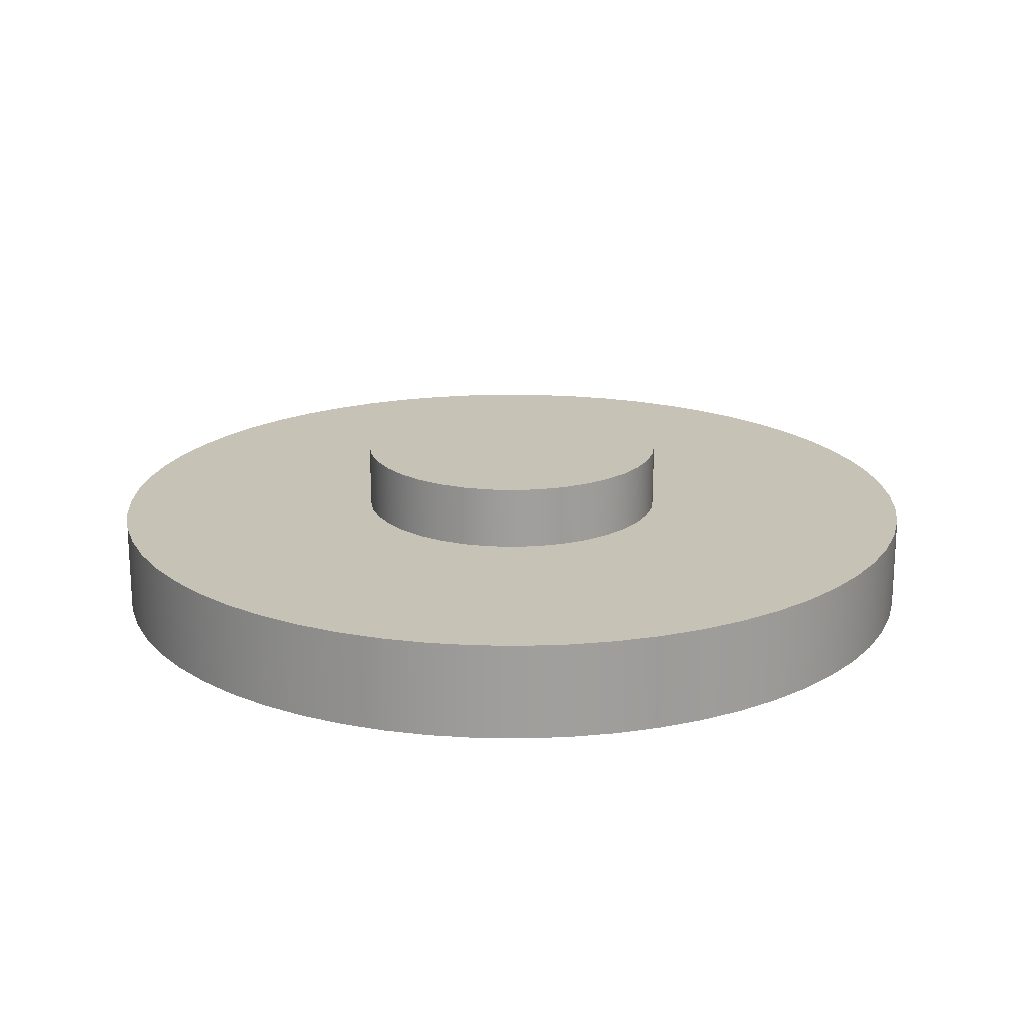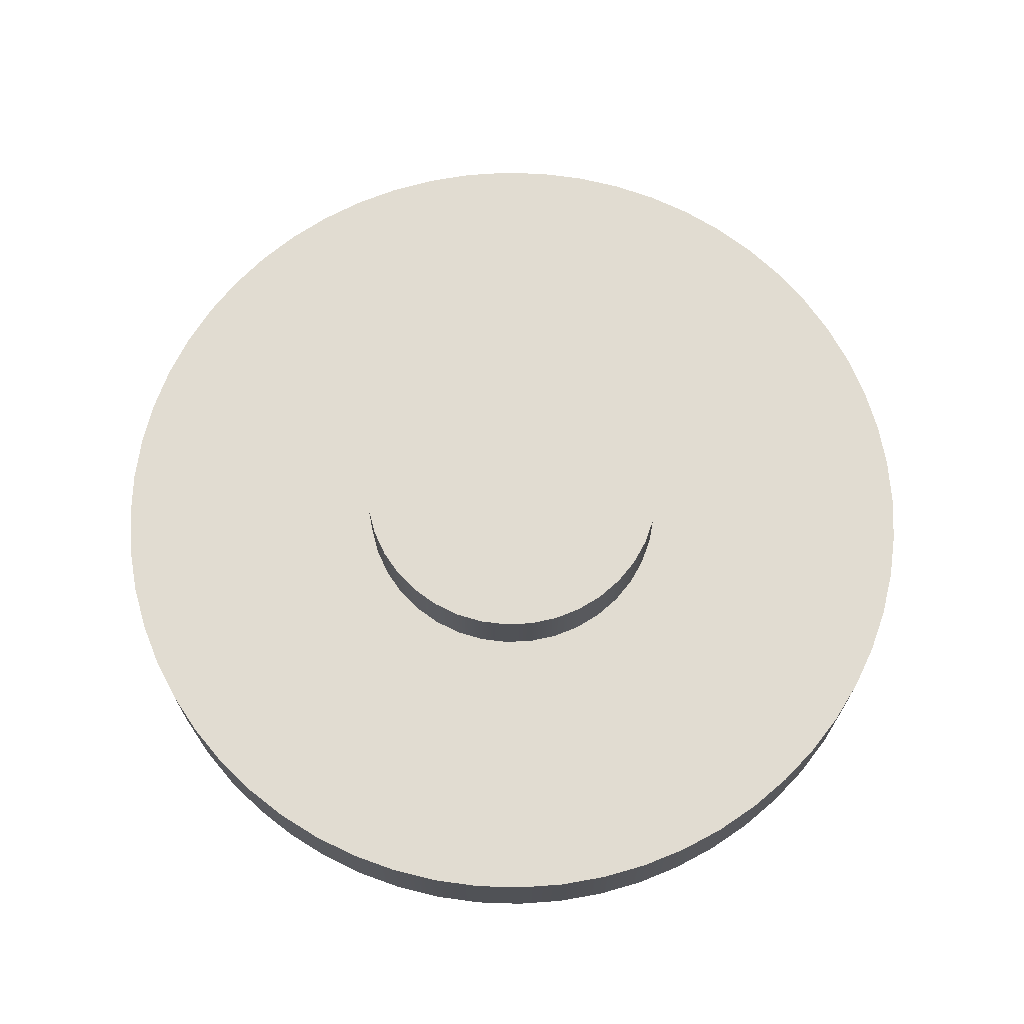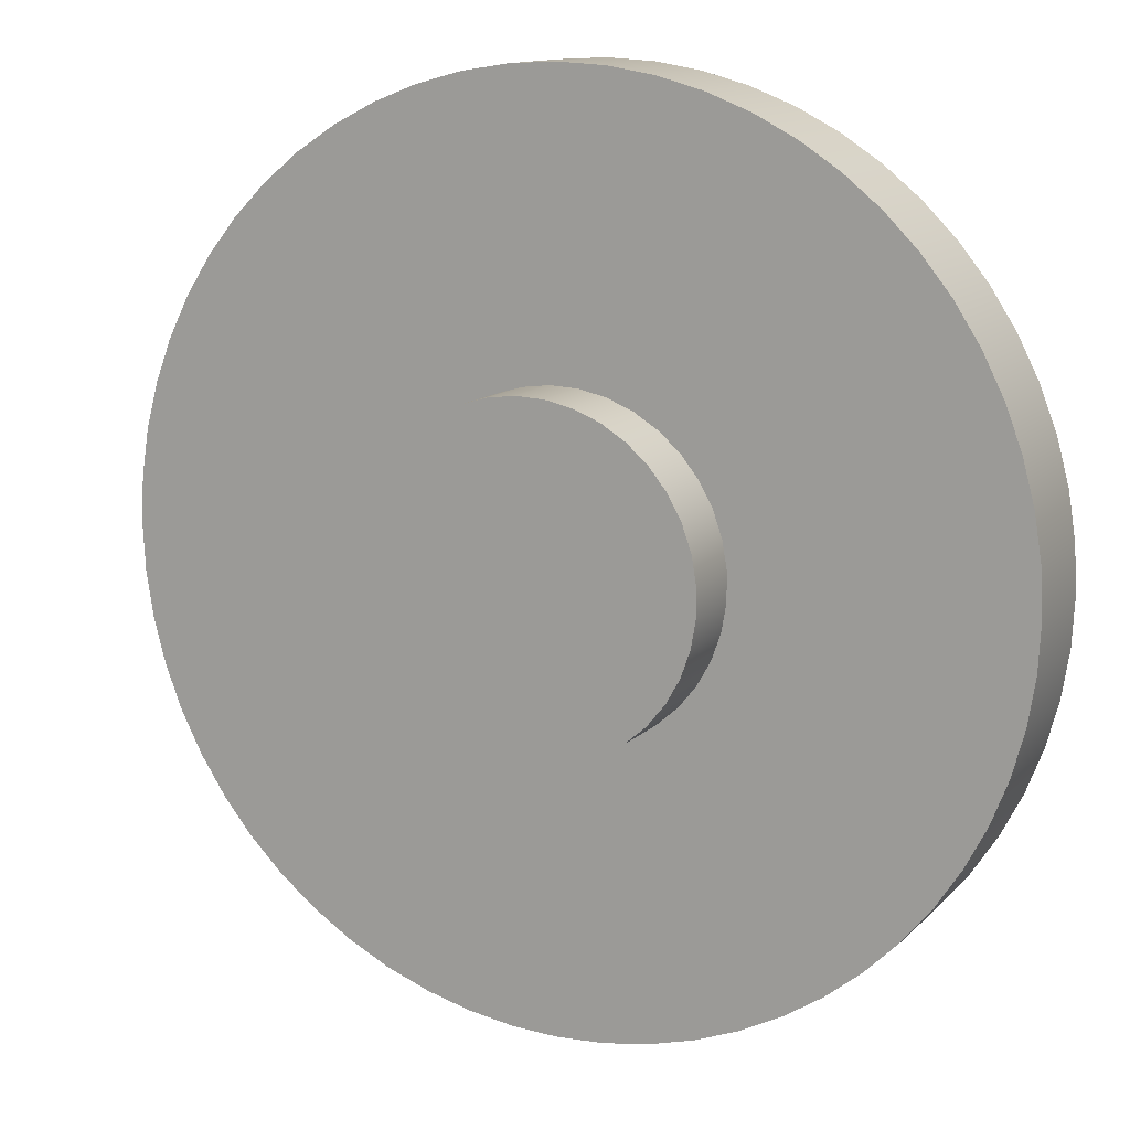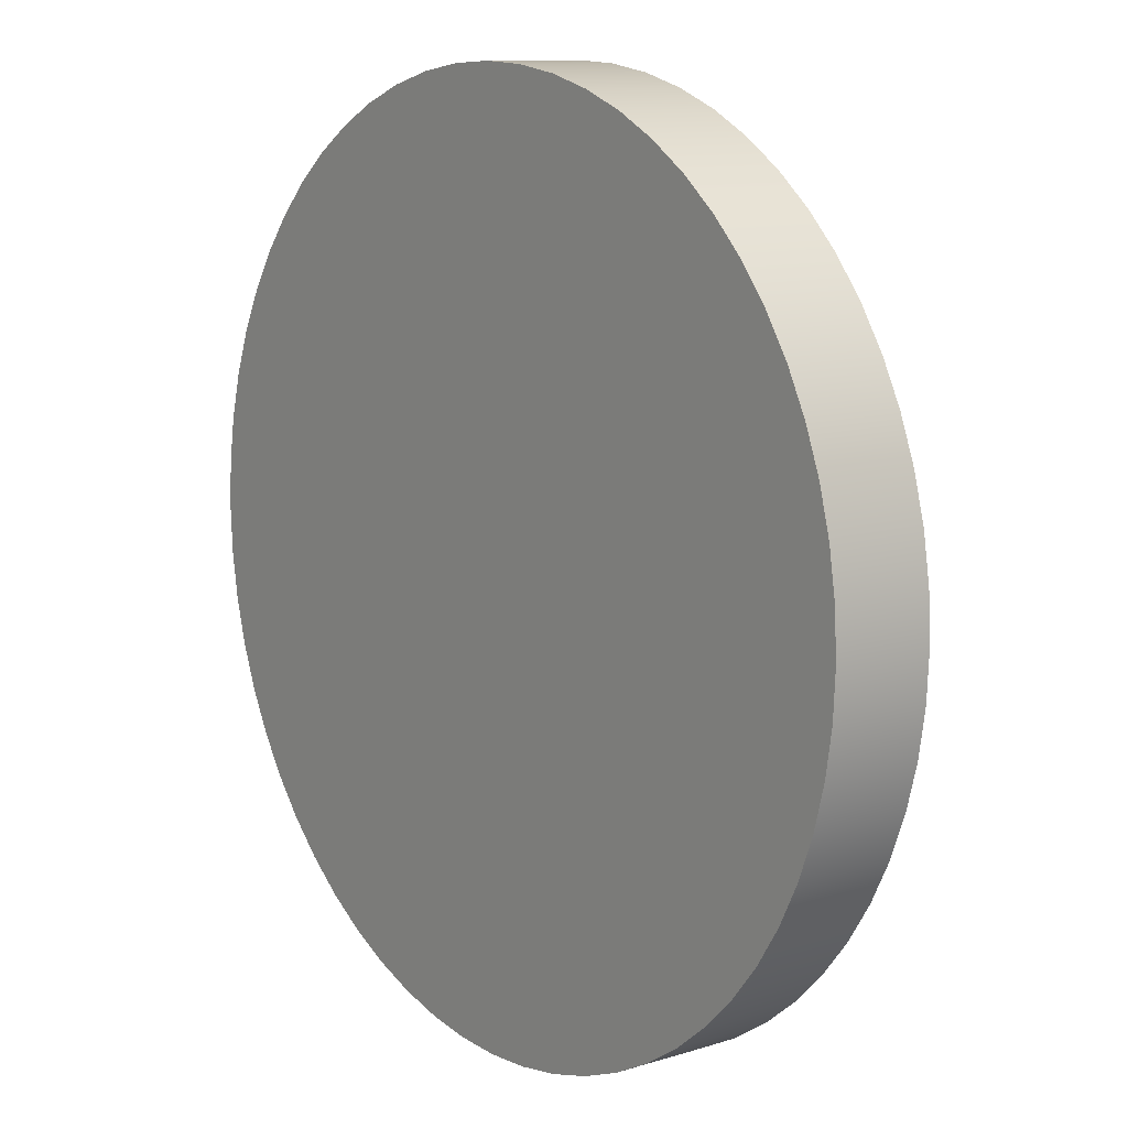
<metadata>
{"format":"obj","ext":"obj","renderer":"f3d","projection":"perspective","resolution":1024,"background":"white","views":[{"elev":19.1,"azim":40.7,"up":"+Y"},{"elev":69.2,"azim":-151.1,"up":"+Y"},{"elev":12.7,"azim":-153.7,"up":"+Z"},{"elev":10.9,"azim":52.6,"up":"+Z"}]}
</metadata>
<code>
v 0.635 0.635 -7.777e-17
v 0.6259 0.635 0.1073
v 0.5987 0.635 0.2115
v 0.5544 0.635 0.3097
v 0.4941 0.635 0.3989
v 0.4195 0.635 0.4767
v 0.3329 0.635 0.5407
v 0.2368 0.635 0.5892
v 0.1338 0.635 0.6207
v 0.02695 0.635 0.6344
v -0.08066 0.635 0.6299
v -0.1859 0.635 0.6072
v -0.2859 0.635 0.567
v -0.3776 0.635 0.5105
v -0.4584 0.635 0.4394
v -0.5261 0.635 0.3556
v -0.5786 0.635 0.2616
v -0.6145 0.635 0.16
v -0.6327 0.635 0.05385
v -0.6327 0.635 -0.05385
v -0.6145 0.635 -0.16
v -0.5786 0.635 -0.2616
v -0.5261 0.635 -0.3556
v -0.4584 0.635 -0.4394
v -0.3776 0.635 -0.5105
v -0.2859 0.635 -0.567
v -0.1859 0.635 -0.6072
v -0.08066 0.635 -0.6299
v 0.02695 0.635 -0.6344
v 0.1338 0.635 -0.6207
v 0.2368 0.635 -0.5892
v 0.3329 0.635 -0.5407
v 0.4195 0.635 -0.4767
v 0.4941 0.635 -0.3989
v 0.5544 0.635 -0.3097
v 0.5987 0.635 -0.2115
v 0.6259 0.635 -0.1073
v 0.635 0.381 -7.777e-17
v 0.6259 0.381 -0.1073
v 0.5987 0.381 -0.2115
v 0.5544 0.381 -0.3097
v 0.4941 0.381 -0.3989
v 0.4195 0.381 -0.4767
v 0.3329 0.381 -0.5407
v 0.2368 0.381 -0.5892
v 0.1338 0.381 -0.6207
v 0.02695 0.381 -0.6344
v -0.08066 0.381 -0.6299
v -0.1859 0.381 -0.6072
v -0.2859 0.381 -0.567
v -0.3776 0.381 -0.5105
v -0.4584 0.381 -0.4394
v -0.5261 0.381 -0.3556
v -0.5786 0.381 -0.2616
v -0.6145 0.381 -0.16
v -0.6327 0.381 -0.05385
v -0.6327 0.381 0.05385
v -0.6145 0.381 0.16
v -0.5786 0.381 0.2616
v -0.5261 0.381 0.3556
v -0.4584 0.381 0.4394
v -0.3776 0.381 0.5105
v -0.2859 0.381 0.567
v -0.1859 0.381 0.6072
v -0.08066 0.381 0.6299
v 0.02695 0.381 0.6344
v 0.1338 0.381 0.6207
v 0.2368 0.381 0.5892
v 0.3329 0.381 0.5407
v 0.4195 0.381 0.4767
v 0.4941 0.381 0.3989
v 0.5544 0.381 0.3097
v 0.5987 0.381 0.2115
v 0.6259 0.381 0.1073
v 0.635 0.381 -7.777e-17
v 0.635 0.635 -7.777e-17
v 0.635 0.635 -7.777e-17
v 0.6259 0.635 -0.1073
v 0.5987 0.635 -0.2115
v 0.5544 0.635 -0.3097
v 0.4941 0.635 -0.3989
v 0.4195 0.635 -0.4767
v 0.3329 0.635 -0.5407
v 0.2368 0.635 -0.5892
v 0.1338 0.635 -0.6207
v 0.02695 0.635 -0.6344
v -0.08066 0.635 -0.6299
v -0.1859 0.635 -0.6072
v -0.2859 0.635 -0.567
v -0.3776 0.635 -0.5105
v -0.4584 0.635 -0.4394
v -0.5261 0.635 -0.3556
v -0.5786 0.635 -0.2616
v -0.6145 0.635 -0.16
v -0.6327 0.635 -0.05385
v -0.6327 0.635 0.05385
v -0.6145 0.635 0.16
v -0.5786 0.635 0.2616
v -0.5261 0.635 0.3556
v -0.4584 0.635 0.4394
v -0.3776 0.635 0.5105
v -0.2859 0.635 0.567
v -0.1859 0.635 0.6072
v -0.08066 0.635 0.6299
v 0.02695 0.635 0.6344
v 0.1338 0.635 0.6207
v 0.2368 0.635 0.5892
v 0.3329 0.635 0.5407
v 0.4195 0.635 0.4767
v 0.4941 0.635 0.3989
v 0.5544 0.635 0.3097
v 0.5987 0.635 0.2115
v 0.6259 0.635 0.1073
v -1.714 0.381 2.1e-16
v -1.705 0.381 -0.1792
v -1.677 0.381 -0.3565
v -1.631 0.381 -0.5298
v -1.566 0.381 -0.6973
v -1.485 0.381 -0.8572
v -1.387 0.381 -1.008
v -1.274 0.381 -1.147
v -1.147 0.381 -1.274
v -1.008 0.381 -1.387
v -0.8572 0.381 -1.485
v -0.6973 0.381 -1.566
v -0.5298 0.381 -1.631
v -0.3565 0.381 -1.677
v -0.1792 0.381 -1.705
v 1.05e-16 0.381 -1.714
v 0.1792 0.381 -1.705
v 0.3565 0.381 -1.677
v 0.5298 0.381 -1.631
v 0.6973 0.381 -1.566
v 0.8572 0.381 -1.485
v 1.008 0.381 -1.387
v 1.147 0.381 -1.274
v 1.274 0.381 -1.147
v 1.387 0.381 -1.008
v 1.485 0.381 -0.8572
v 1.566 0.381 -0.6973
v 1.631 0.381 -0.5298
v 1.677 0.381 -0.3565
v 1.705 0.381 -0.1792
v 1.714 0.381 0
v 1.705 0.381 0.1792
v 1.677 0.381 0.3565
v 1.631 0.381 0.5298
v 1.566 0.381 0.6973
v 1.485 0.381 0.8572
v 1.387 0.381 1.008
v 1.274 0.381 1.147
v 1.147 0.381 1.274
v 1.008 0.381 1.387
v 0.8572 0.381 1.485
v 0.6973 0.381 1.566
v 0.5298 0.381 1.631
v 0.3565 0.381 1.677
v 0.1792 0.381 1.705
v 1.05e-16 0.381 1.714
v -0.1792 0.381 1.705
v -0.3565 0.381 1.677
v -0.5298 0.381 1.631
v -0.6973 0.381 1.566
v -0.8572 0.381 1.485
v -1.008 0.381 1.387
v -1.147 0.381 1.274
v -1.274 0.381 1.147
v -1.387 0.381 1.008
v -1.485 0.381 0.8572
v -1.566 0.381 0.6973
v -1.631 0.381 0.5298
v -1.677 0.381 0.3565
v -1.705 0.381 0.1792
v -1.714 0 2.1e-16
v -1.705 0 0.1792
v -1.677 0 0.3565
v -1.631 0 0.5298
v -1.566 0 0.6973
v -1.485 0 0.8572
v -1.387 0 1.008
v -1.274 0 1.147
v -1.147 0 1.274
v -1.008 0 1.387
v -0.8572 0 1.485
v -0.6973 0 1.566
v -0.5298 0 1.631
v -0.3565 0 1.677
v -0.1792 0 1.705
v 1.05e-16 0 1.714
v 0.1792 0 1.705
v 0.3565 0 1.677
v 0.5298 0 1.631
v 0.6973 0 1.566
v 0.8572 0 1.485
v 1.008 0 1.387
v 1.147 0 1.274
v 1.274 0 1.147
v 1.387 0 1.008
v 1.485 0 0.8572
v 1.566 0 0.6973
v 1.631 0 0.5298
v 1.677 0 0.3565
v 1.705 0 0.1792
v 1.714 0 0
v 1.705 0 -0.1792
v 1.677 0 -0.3565
v 1.631 0 -0.5298
v 1.566 0 -0.6973
v 1.485 0 -0.8572
v 1.387 0 -1.008
v 1.274 0 -1.147
v 1.147 0 -1.274
v 1.008 0 -1.387
v 0.8572 0 -1.485
v 0.6973 0 -1.566
v 0.5298 0 -1.631
v 0.3565 0 -1.677
v 0.1792 0 -1.705
v 1.05e-16 0 -1.714
v -0.1792 0 -1.705
v -0.3565 0 -1.677
v -0.5298 0 -1.631
v -0.6973 0 -1.566
v -0.8572 0 -1.485
v -1.008 0 -1.387
v -1.147 0 -1.274
v -1.274 0 -1.147
v -1.387 0 -1.008
v -1.485 0 -0.8572
v -1.566 0 -0.6973
v -1.631 0 -0.5298
v -1.677 0 -0.3565
v -1.705 0 -0.1792
v -1.714 0 2.1e-16
v -1.714 0.381 2.1e-16
v 0.635 0.381 -7.777e-17
v 0.6259 0.381 0.1073
v 0.5987 0.381 0.2115
v 0.5544 0.381 0.3097
v 0.4941 0.381 0.3989
v 0.4195 0.381 0.4767
v 0.3329 0.381 0.5407
v 0.2368 0.381 0.5892
v 0.1338 0.381 0.6207
v 0.02695 0.381 0.6344
v -0.08066 0.381 0.6299
v -0.1859 0.381 0.6072
v -0.2859 0.381 0.567
v -0.3776 0.381 0.5105
v -0.4584 0.381 0.4394
v -0.5261 0.381 0.3556
v -0.5786 0.381 0.2616
v -0.6145 0.381 0.16
v -0.6327 0.381 0.05385
v -0.6327 0.381 -0.05385
v -0.6145 0.381 -0.16
v -0.5786 0.381 -0.2616
v -0.5261 0.381 -0.3556
v -0.4584 0.381 -0.4394
v -0.3776 0.381 -0.5105
v -0.2859 0.381 -0.567
v -0.1859 0.381 -0.6072
v -0.08066 0.381 -0.6299
v 0.02695 0.381 -0.6344
v 0.1338 0.381 -0.6207
v 0.2368 0.381 -0.5892
v 0.3329 0.381 -0.5407
v 0.4195 0.381 -0.4767
v 0.4941 0.381 -0.3989
v 0.5544 0.381 -0.3097
v 0.5987 0.381 -0.2115
v 0.6259 0.381 -0.1073
v -1.714 0.381 2.1e-16
v -1.705 0.381 0.1792
v -1.677 0.381 0.3565
v -1.631 0.381 0.5298
v -1.566 0.381 0.6973
v -1.485 0.381 0.8572
v -1.387 0.381 1.008
v -1.274 0.381 1.147
v -1.147 0.381 1.274
v -1.008 0.381 1.387
v -0.8572 0.381 1.485
v -0.6973 0.381 1.566
v -0.5298 0.381 1.631
v -0.3565 0.381 1.677
v -0.1792 0.381 1.705
v 1.05e-16 0.381 1.714
v 0.1792 0.381 1.705
v 0.3565 0.381 1.677
v 0.5298 0.381 1.631
v 0.6973 0.381 1.566
v 0.8572 0.381 1.485
v 1.008 0.381 1.387
v 1.147 0.381 1.274
v 1.274 0.381 1.147
v 1.387 0.381 1.008
v 1.485 0.381 0.8572
v 1.566 0.381 0.6973
v 1.631 0.381 0.5298
v 1.677 0.381 0.3565
v 1.705 0.381 0.1792
v 1.714 0.381 0
v 1.705 0.381 -0.1792
v 1.677 0.381 -0.3565
v 1.631 0.381 -0.5298
v 1.566 0.381 -0.6973
v 1.485 0.381 -0.8572
v 1.387 0.381 -1.008
v 1.274 0.381 -1.147
v 1.147 0.381 -1.274
v 1.008 0.381 -1.387
v 0.8572 0.381 -1.485
v 0.6973 0.381 -1.566
v 0.5298 0.381 -1.631
v 0.3565 0.381 -1.677
v 0.1792 0.381 -1.705
v 1.05e-16 0.381 -1.714
v -0.1792 0.381 -1.705
v -0.3565 0.381 -1.677
v -0.5298 0.381 -1.631
v -0.6973 0.381 -1.566
v -0.8572 0.381 -1.485
v -1.008 0.381 -1.387
v -1.147 0.381 -1.274
v -1.274 0.381 -1.147
v -1.387 0.381 -1.008
v -1.485 0.381 -0.8572
v -1.566 0.381 -0.6973
v -1.631 0.381 -0.5298
v -1.677 0.381 -0.3565
v -1.705 0.381 -0.1792
v -1.714 0 2.1e-16
v -1.705 0 -0.1792
v -1.677 0 -0.3565
v -1.631 0 -0.5298
v -1.566 0 -0.6973
v -1.485 0 -0.8572
v -1.387 0 -1.008
v -1.274 0 -1.147
v -1.147 0 -1.274
v -1.008 0 -1.387
v -0.8572 0 -1.485
v -0.6973 0 -1.566
v -0.5298 0 -1.631
v -0.3565 0 -1.677
v -0.1792 0 -1.705
v 1.05e-16 0 -1.714
v 0.1792 0 -1.705
v 0.3565 0 -1.677
v 0.5298 0 -1.631
v 0.6973 0 -1.566
v 0.8572 0 -1.485
v 1.008 0 -1.387
v 1.147 0 -1.274
v 1.274 0 -1.147
v 1.387 0 -1.008
v 1.485 0 -0.8572
v 1.566 0 -0.6973
v 1.631 0 -0.5298
v 1.677 0 -0.3565
v 1.705 0 -0.1792
v 1.714 0 0
v 1.705 0 0.1792
v 1.677 0 0.3565
v 1.631 0 0.5298
v 1.566 0 0.6973
v 1.485 0 0.8572
v 1.387 0 1.008
v 1.274 0 1.147
v 1.147 0 1.274
v 1.008 0 1.387
v 0.8572 0 1.485
v 0.6973 0 1.566
v 0.5298 0 1.631
v 0.3565 0 1.677
v 0.1792 0 1.705
v 1.05e-16 0 1.714
v -0.1792 0 1.705
v -0.3565 0 1.677
v -0.5298 0 1.631
v -0.6973 0 1.566
v -0.8572 0 1.485
v -1.008 0 1.387
v -1.147 0 1.274
v -1.274 0 1.147
v -1.387 0 1.008
v -1.485 0 0.8572
v -1.566 0 0.6973
v -1.631 0 0.5298
v -1.677 0 0.3565
v -1.705 0 0.1792
g 09e7b81c-e2cc-11ea-8355-54bf646e7e1f
f 2 74 1
f 1 74 75
f 76 38 37
f 37 38 39
f 37 39 36
f 36 39 40
f 36 40 35
f 35 40 41
f 35 41 34
f 34 41 42
f 34 42 33
f 33 42 43
f 33 43 32
f 32 43 44
f 32 44 31
f 31 44 45
f 31 45 30
f 30 45 46
f 30 46 29
f 29 46 47
f 29 47 28
f 28 47 48
f 28 48 27
f 27 48 49
f 27 49 26
f 26 49 50
f 26 50 25
f 25 50 51
f 25 51 24
f 24 51 52
f 24 52 23
f 23 52 53
f 23 53 22
f 22 53 54
f 22 54 21
f 21 54 55
f 21 55 20
f 20 55 56
f 20 56 19
f 19 56 57
f 19 57 18
f 18 57 58
f 18 58 17
f 17 58 59
f 17 59 16
f 16 59 60
f 16 60 15
f 15 60 61
f 15 61 14
f 14 61 62
f 14 62 13
f 13 62 63
f 13 63 12
f 12 63 64
f 12 64 11
f 11 64 65
f 11 65 10
f 10 65 66
f 10 66 9
f 9 66 67
f 9 67 8
f 8 67 68
f 8 68 7
f 7 68 69
f 7 69 6
f 6 69 70
f 6 70 5
f 5 70 71
f 5 71 4
f 4 71 72
f 4 72 3
f 3 72 73
f 3 73 2
f 2 73 74
g 09e9b312-e2cc-11ea-aead-54bf646e7e1f
f 78 95 77
f 77 95 96
f 77 96 113
f 113 96 97
f 113 97 112
f 112 97 98
f 112 98 111
f 111 98 99
f 111 99 110
f 110 99 100
f 110 100 109
f 109 100 101
f 109 101 108
f 108 101 102
f 108 102 107
f 107 102 103
f 107 103 106
f 106 103 104
f 106 104 105
f 95 78 94
f 94 78 79
f 94 79 93
f 93 79 80
f 93 80 92
f 92 80 81
f 92 81 91
f 91 81 82
f 91 82 90
f 90 82 83
f 90 83 89
f 89 83 84
f 89 84 88
f 88 84 85
f 88 85 87
f 87 85 86
g 09848ea6-e2cc-11ea-8993-54bf646e7e1f
f 115 233 114
f 114 233 234
f 235 174 173
f 173 174 175
f 173 175 172
f 172 175 176
f 172 176 171
f 171 176 177
f 171 177 170
f 170 177 178
f 170 178 169
f 169 178 179
f 169 179 168
f 168 179 180
f 168 180 167
f 167 180 181
f 167 181 166
f 166 181 182
f 166 182 165
f 165 182 183
f 165 183 164
f 164 183 184
f 164 184 163
f 163 184 185
f 163 185 162
f 162 185 186
f 162 186 161
f 161 186 187
f 161 187 160
f 160 187 188
f 160 188 159
f 159 188 189
f 159 189 158
f 158 189 190
f 158 190 157
f 157 190 191
f 157 191 156
f 156 191 192
f 156 192 155
f 155 192 193
f 155 193 154
f 154 193 194
f 154 194 153
f 153 194 195
f 153 195 152
f 152 195 196
f 152 196 151
f 151 196 197
f 151 197 150
f 150 197 198
f 150 198 149
f 149 198 199
f 149 199 148
f 148 199 200
f 148 200 147
f 147 200 201
f 147 201 146
f 146 201 202
f 146 202 145
f 145 202 203
f 145 203 144
f 144 203 204
f 144 204 143
f 143 204 205
f 143 205 142
f 142 205 206
f 142 206 141
f 141 206 207
f 141 207 140
f 140 207 208
f 140 208 139
f 139 208 209
f 139 209 138
f 138 209 210
f 138 210 137
f 137 210 211
f 137 211 136
f 136 211 212
f 136 212 135
f 135 212 213
f 135 213 134
f 134 213 214
f 134 214 133
f 133 214 215
f 133 215 132
f 132 215 216
f 132 216 131
f 131 216 217
f 131 217 130
f 130 217 218
f 130 218 129
f 129 218 219
f 129 219 128
f 128 219 220
f 128 220 127
f 127 220 221
f 127 221 126
f 126 221 222
f 126 222 125
f 125 222 223
f 125 223 124
f 124 223 224
f 124 224 123
f 123 224 225
f 123 225 122
f 122 225 226
f 122 226 121
f 121 226 227
f 121 227 120
f 120 227 228
f 120 228 119
f 119 228 229
f 119 229 118
f 118 229 230
f 118 230 117
f 117 230 231
f 117 231 116
f 116 231 232
f 116 232 115
f 115 232 233
g 0986d78a-e2cc-11ea-944a-54bf646e7e1f
f 237 302 236
f 236 302 303
f 236 303 304
f 302 237 301
f 301 237 238
f 301 238 300
f 300 238 299
f 299 238 239
f 299 239 298
f 298 239 297
f 297 239 240
f 297 240 296
f 296 240 241
f 296 241 295
f 295 241 294
f 294 241 242
f 294 242 293
f 293 242 292
f 292 242 243
f 292 243 291
f 291 243 244
f 291 244 290
f 290 244 289
f 289 244 245
f 289 245 288
f 288 245 246
f 288 246 287
f 287 246 286
f 286 246 247
f 286 247 285
f 285 247 284
f 284 247 248
f 284 248 283
f 283 248 249
f 283 249 282
f 282 249 281
f 281 249 250
f 281 250 280
f 280 250 279
f 279 250 251
f 279 251 278
f 278 251 252
f 278 252 277
f 277 252 276
f 276 252 253
f 276 253 275
f 275 253 254
f 275 254 274
f 274 254 273
f 273 254 255
f 273 255 332
f 332 255 331
f 331 255 256
f 331 256 330
f 330 256 257
f 330 257 329
f 329 257 328
f 328 257 258
f 328 258 327
f 327 258 259
f 327 259 326
f 326 259 325
f 325 259 260
f 325 260 324
f 324 260 323
f 323 260 261
f 323 261 322
f 322 261 262
f 322 262 321
f 321 262 320
f 320 262 263
f 320 263 319
f 319 263 318
f 318 263 264
f 318 264 317
f 317 264 265
f 317 265 316
f 316 265 315
f 315 265 266
f 315 266 314
f 314 266 267
f 314 267 313
f 313 267 312
f 312 267 268
f 312 268 311
f 311 268 310
f 310 268 269
f 310 269 309
f 309 269 270
f 309 270 308
f 308 270 307
f 307 270 271
f 307 271 306
f 306 271 305
f 305 271 272
f 305 272 304
f 304 272 236
g 098a586c-e2cc-11ea-a316-54bf646e7e1f
f 334 362 333
f 333 362 363
f 333 363 392
f 392 363 364
f 392 364 391
f 391 364 365
f 391 365 390
f 390 365 366
f 390 366 389
f 389 366 367
f 389 367 388
f 388 367 368
f 388 368 387
f 387 368 369
f 387 369 386
f 386 369 370
f 386 370 385
f 385 370 371
f 385 371 384
f 384 371 372
f 384 372 383
f 383 372 373
f 383 373 382
f 382 373 374
f 382 374 381
f 381 374 375
f 381 375 380
f 380 375 376
f 380 376 379
f 379 376 377
f 379 377 378
f 362 334 361
f 361 334 335
f 361 335 360
f 360 335 336
f 360 336 359
f 359 336 337
f 359 337 358
f 358 337 338
f 358 338 357
f 357 338 339
f 357 339 356
f 356 339 340
f 356 340 355
f 355 340 341
f 355 341 354
f 354 341 342
f 354 342 353
f 353 342 343
f 353 343 352
f 352 343 344
f 352 344 351
f 351 344 345
f 351 345 350
f 350 345 346
f 350 346 349
f 349 346 347
f 349 347 348

</code>
